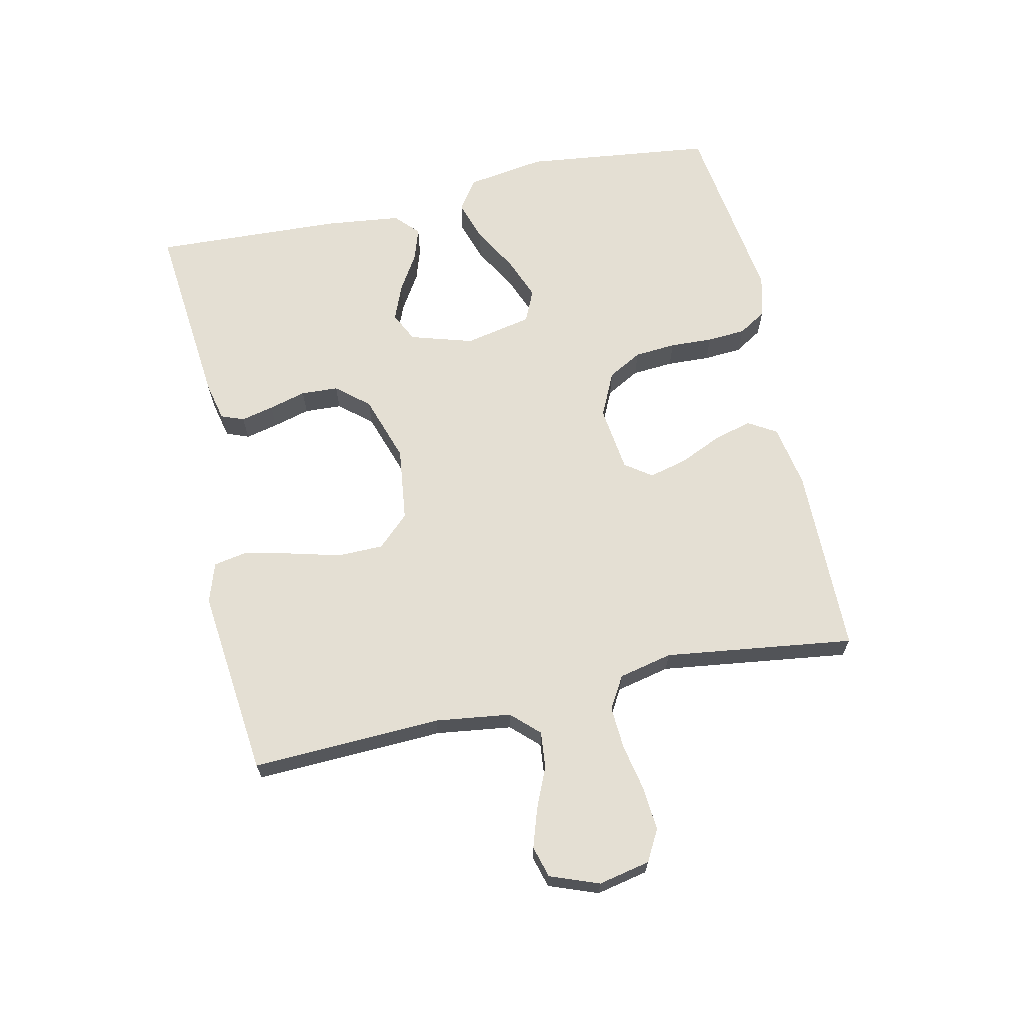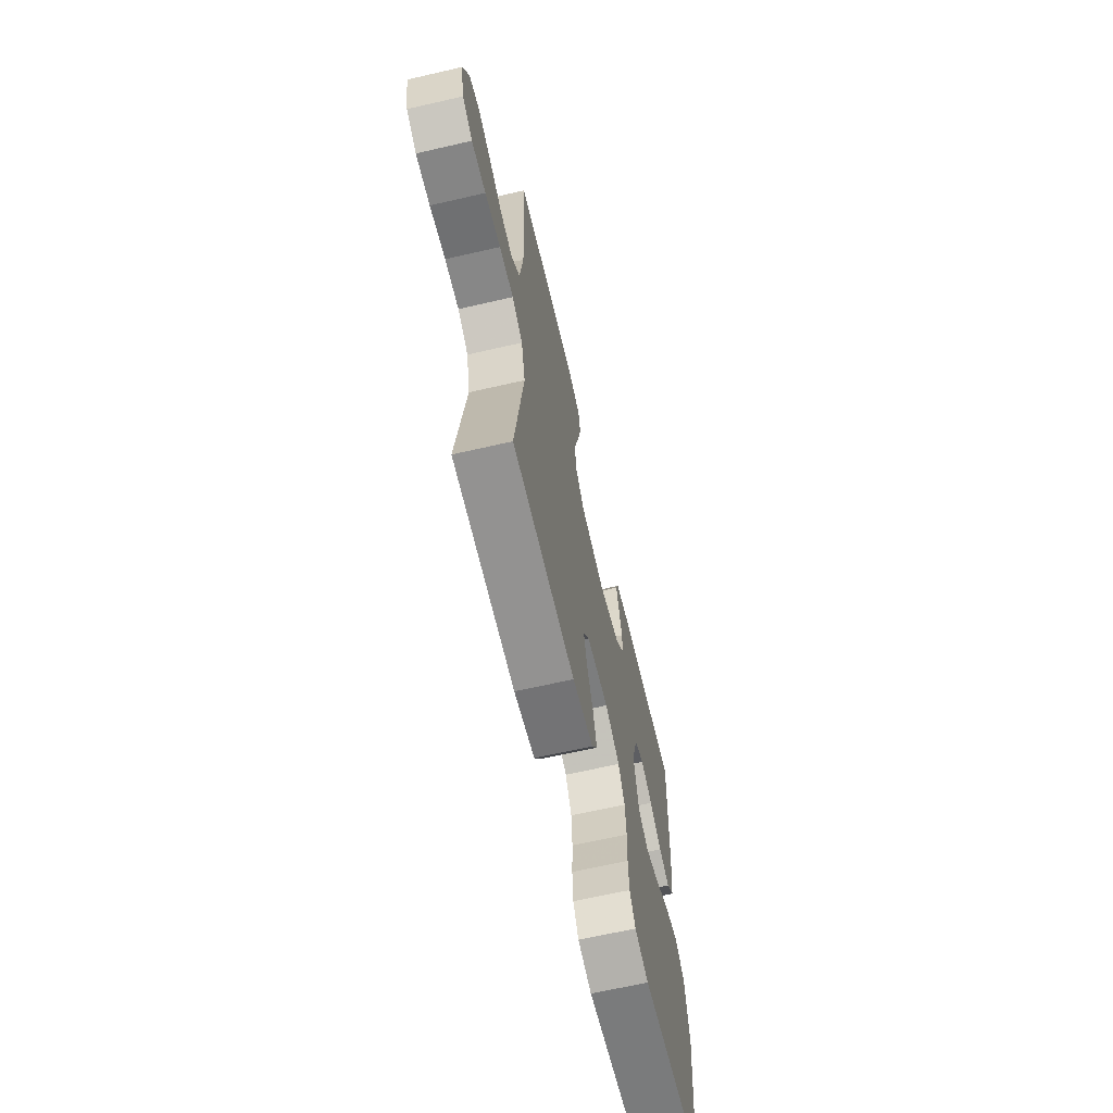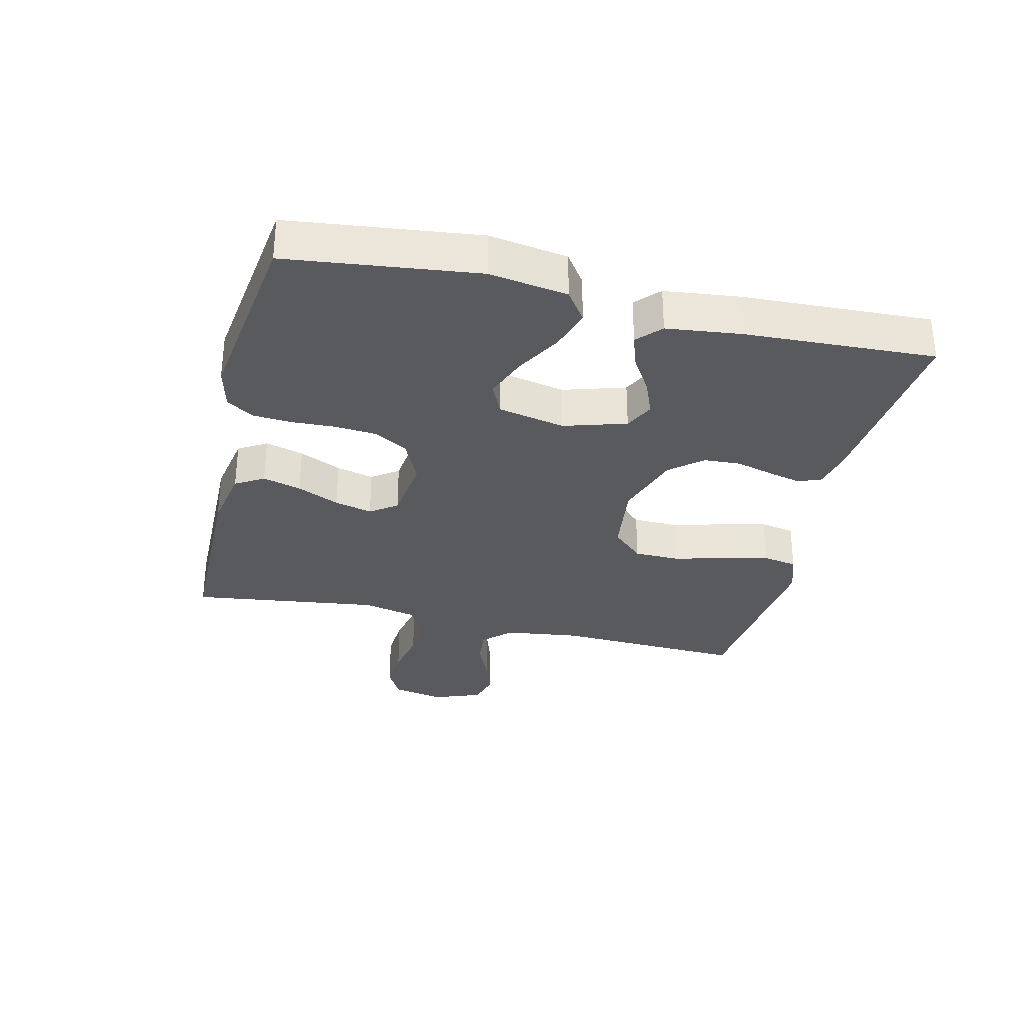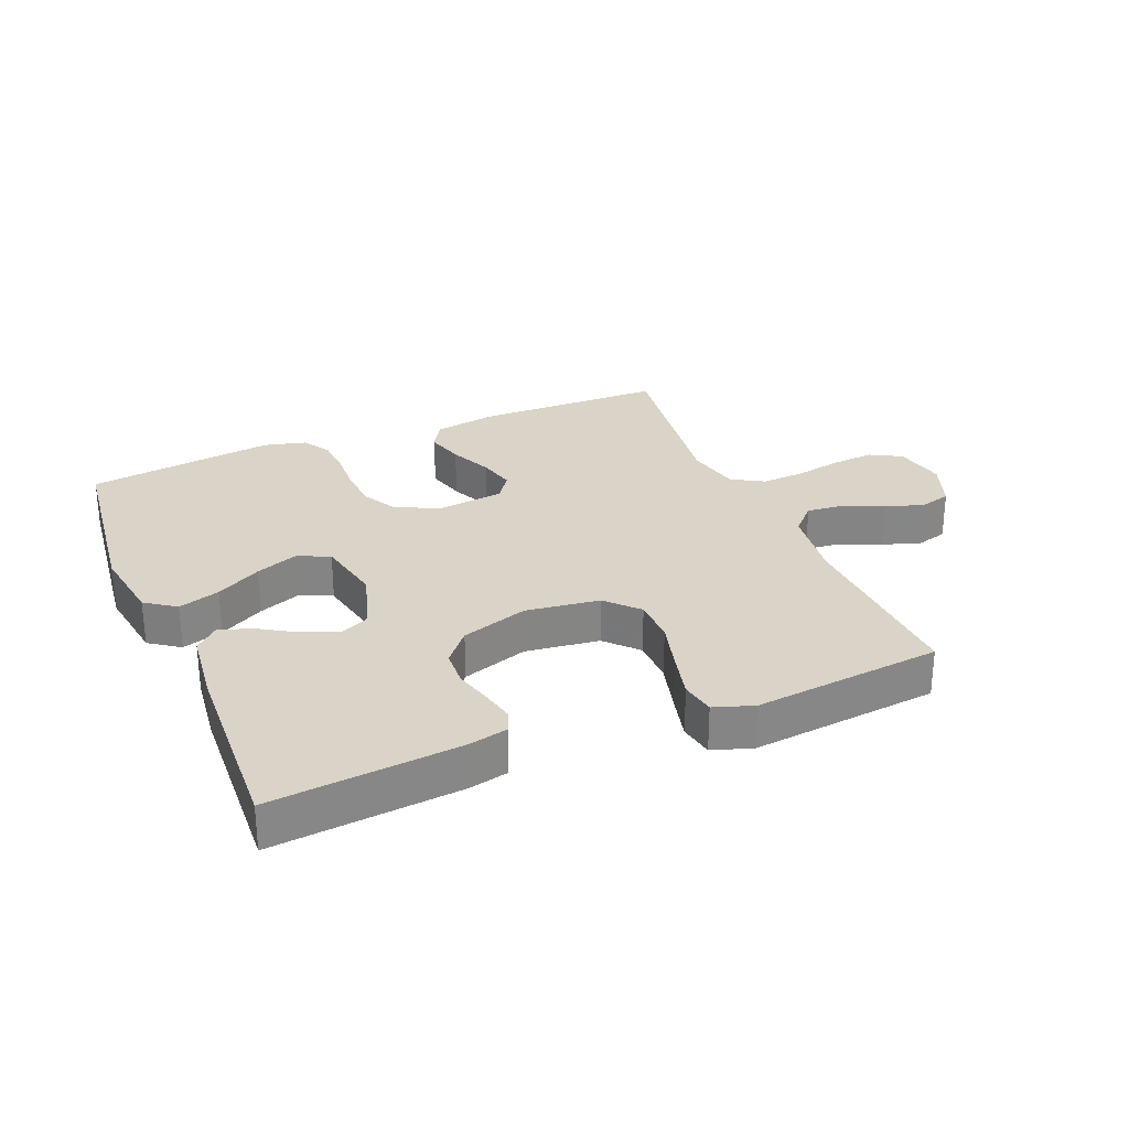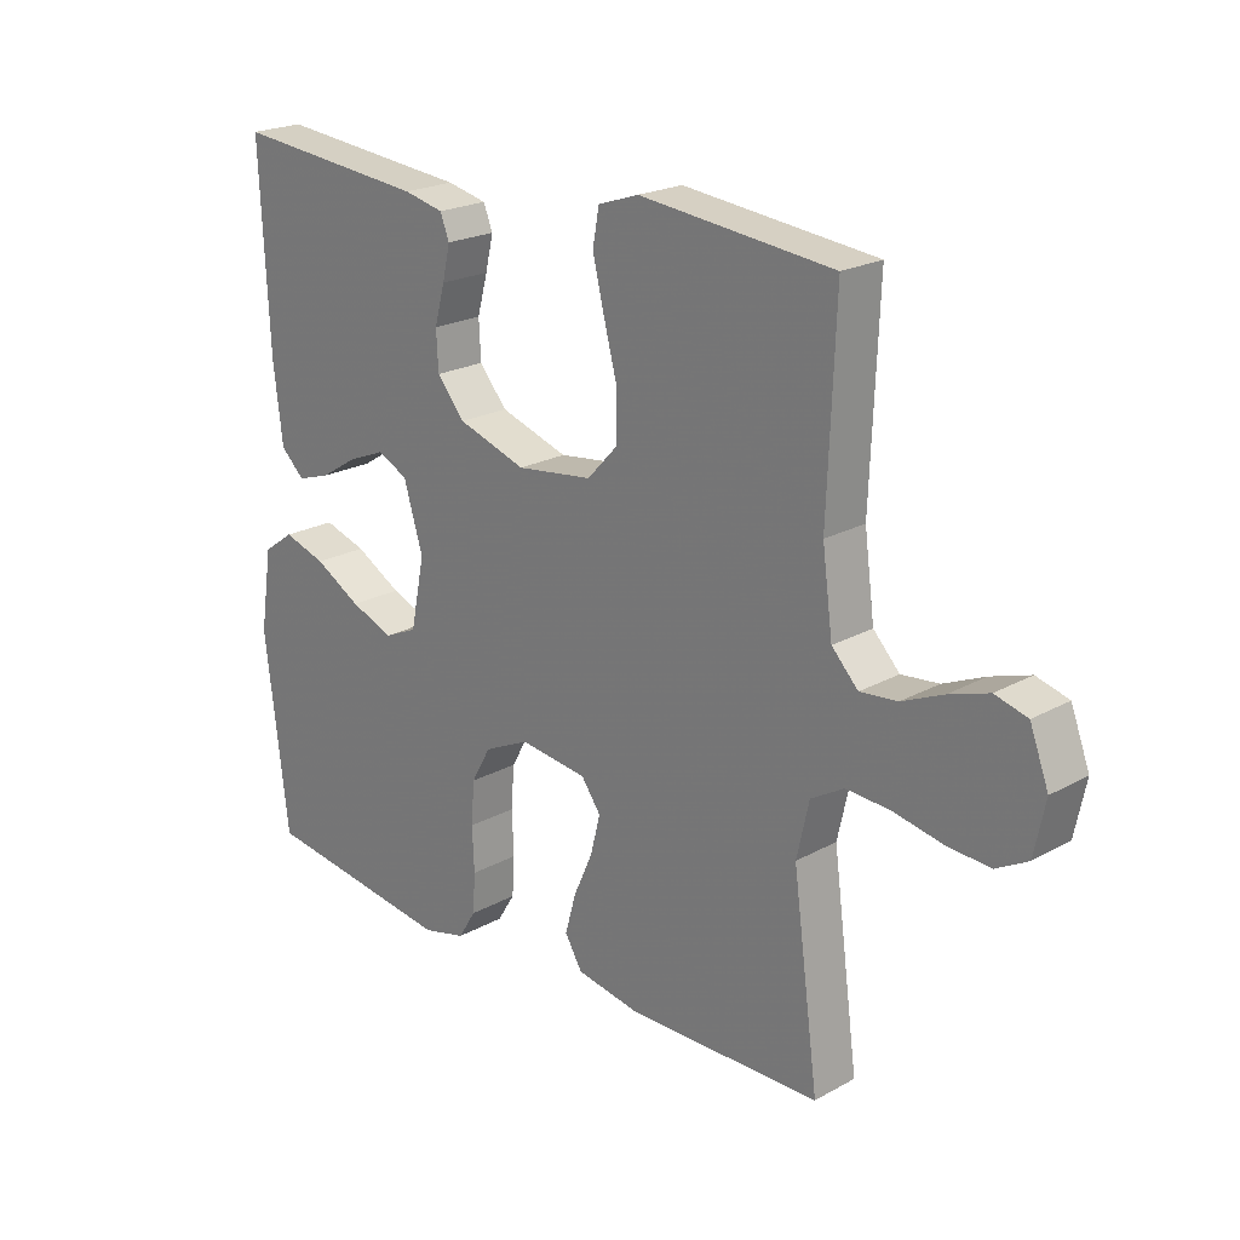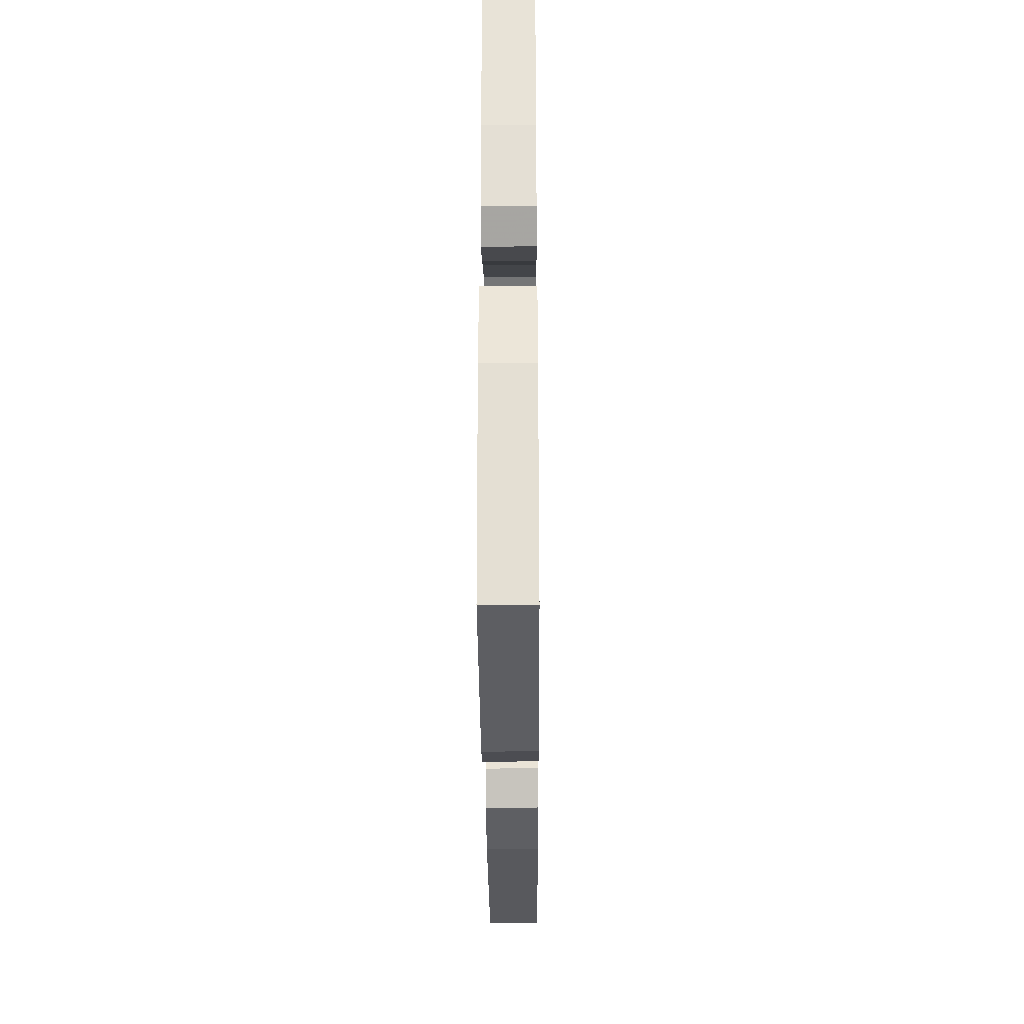
<metadata>
{"format":"obj","ext":"obj","renderer":"f3d","projection":"perspective","resolution":1024,"background":"white","views":[{"elev":66.4,"azim":77.6,"up":"+Y"},{"elev":-65.7,"azim":103.0,"up":"+Z"},{"elev":-31.7,"azim":-103.4,"up":"+Y"},{"elev":28.4,"azim":-22.5,"up":"+Y"},{"elev":21.6,"azim":45.7,"up":"+Z"},{"elev":-30.6,"azim":-89.6,"up":"+Z"}]}
</metadata>
<code>
v 0.5 0.07 0.5
v 0.488 0.07 0.2
v 0.504 0.07 0.08
v 0.545 0.07 0.037
v 0.603 0.07 0.043
v 0.667 0.07 0.071
v 0.728 0.07 0.091
v 0.778 0.07 0.077
v 0.807 0.07 0
v 0.79 0.07 -0.082
v 0.741 0.07 -0.109
v 0.673 0.07 -0.104
v 0.598 0.07 -0.089
v 0.53 0.07 -0.085
v 0.479 0.07 -0.115
v 0.46 0.07 -0.2
v 0.5 0.07 -0.5
v 0.2 0.07 -0.504
v 0.1 0.07 -0.486
v 0.073 0.07 -0.441
v 0.09 0.07 -0.38
v 0.12 0.07 -0.313
v 0.135 0.07 -0.253
v 0.105 0.07 -0.211
v 0 0.07 -0.198
v -0.07 0.07 -0.231
v -0.1 0.07 -0.285
v -0.105 0.07 -0.351
v -0.102 0.07 -0.419
v -0.106 0.07 -0.48
v -0.133 0.07 -0.524
v -0.2 0.07 -0.541
v -0.5 0.07 -0.5
v -0.536 0.07 -0.2
v -0.517 0.07 -0.076
v -0.469 0.07 -0.042
v -0.403 0.07 -0.063
v -0.331 0.07 -0.104
v -0.264 0.07 -0.13
v -0.213 0.07 -0.107
v -0.191 0.07 0
v -0.221 0.07 0.099
v -0.268 0.07 0.122
v -0.325 0.07 0.099
v -0.383 0.07 0.063
v -0.435 0.07 0.046
v -0.472 0.07 0.081
v -0.486 0.07 0.2
v -0.5 0.07 0.5
v -0.2 0.07 0.471
v -0.138 0.07 0.457
v -0.124 0.07 0.421
v -0.136 0.07 0.369
v -0.152 0.07 0.31
v -0.149 0.07 0.251
v -0.106 0.07 0.2
v 0 0.07 0.165
v 0.118 0.07 0.18
v 0.165 0.07 0.23
v 0.166 0.07 0.302
v 0.145 0.07 0.382
v 0.127 0.07 0.456
v 0.137 0.07 0.511
v 0.2 0.07 0.532
v 0.5 0 0.5
v 0.488 0 0.2
v 0.504 0 0.08
v 0.545 0 0.037
v 0.603 0 0.043
v 0.667 0 0.071
v 0.728 0 0.091
v 0.778 0 0.077
v 0.807 0 0
v 0.79 0 -0.082
v 0.741 0 -0.109
v 0.673 0 -0.104
v 0.598 0 -0.089
v 0.53 0 -0.085
v 0.479 0 -0.115
v 0.46 0 -0.2
v 0.5 0 -0.5
v 0.2 0 -0.504
v 0.1 0 -0.486
v 0.073 0 -0.441
v 0.09 0 -0.38
v 0.12 0 -0.313
v 0.135 0 -0.253
v 0.105 0 -0.211
v 0 0 -0.198
v -0.07 0 -0.231
v -0.1 0 -0.285
v -0.105 0 -0.351
v -0.102 0 -0.419
v -0.106 0 -0.48
v -0.133 0 -0.524
v -0.2 0 -0.541
v -0.5 0 -0.5
v -0.536 0 -0.2
v -0.517 0 -0.076
v -0.469 0 -0.042
v -0.403 0 -0.063
v -0.331 0 -0.104
v -0.264 0 -0.13
v -0.213 0 -0.107
v -0.191 0 0
v -0.221 0 0.099
v -0.268 0 0.122
v -0.325 0 0.099
v -0.383 0 0.063
v -0.435 0 0.046
v -0.472 0 0.081
v -0.486 0 0.2
v -0.5 0 0.5
v -0.2 0 0.471
v -0.138 0 0.457
v -0.124 0 0.421
v -0.136 0 0.369
v -0.152 0 0.31
v -0.149 0 0.251
v -0.106 0 0.2
v 0 0 0.165
v 0.118 0 0.18
v 0.165 0 0.23
v 0.166 0 0.302
v 0.145 0 0.382
v 0.127 0 0.456
v 0.137 0 0.511
v 0.2 0 0.532
f 64 1 2
f 63 64 2
f 62 63 2
f 61 62 2
f 60 61 2
f 59 60 2 3
f 58 59 3 4
f 57 58 4
f 52 53 54
f 51 52 54
f 50 51 54
f 49 50 54
f 48 49 54
f 47 48 54
f 46 47 54
f 45 46 54
f 44 45 54
f 43 44 54 55
f 42 43 55 56
f 36 37 38
f 35 36 38
f 34 35 38
f 33 34 38
f 32 33 38
f 31 32 38
f 30 31 38
f 29 30 38
f 28 29 38
f 27 28 38 39
f 26 27 39 40
f 20 21 22
f 19 20 22
f 18 19 22
f 17 18 22
f 16 17 22
f 15 16 22 23
f 14 15 23 24
f 11 12 13
f 10 11 13
f 9 10 13
f 8 9 13
f 7 8 13
f 6 7 13
f 5 6 13
f 4 5 13 14
f 14 24 25
f 4 14 25
f 57 4 25
f 57 25 26
f 56 57 26
f 42 56 26
f 41 42 26
f 26 40 41
f 66 65 128
f 66 128 127
f 66 127 126
f 66 126 125
f 66 125 124
f 67 66 124 123
f 68 67 123 122
f 68 122 121
f 118 117 116
f 118 116 115
f 118 115 114
f 118 114 113
f 118 113 112
f 118 112 111
f 118 111 110
f 118 110 109
f 118 109 108
f 119 118 108 107
f 120 119 107 106
f 102 101 100
f 102 100 99
f 102 99 98
f 102 98 97
f 102 97 96
f 102 96 95
f 102 95 94
f 102 94 93
f 102 93 92
f 103 102 92 91
f 104 103 91 90
f 86 85 84
f 86 84 83
f 86 83 82
f 86 82 81
f 86 81 80
f 87 86 80 79
f 88 87 79 78
f 77 76 75
f 77 75 74
f 77 74 73
f 77 73 72
f 77 72 71
f 77 71 70
f 77 70 69
f 78 77 69 68
f 89 88 78
f 89 78 68
f 89 68 121
f 90 89 121
f 90 121 120
f 90 120 106
f 90 106 105
f 105 104 90
f 1 65 66 2
f 2 66 67 3
f 3 67 68 4
f 4 68 69 5
f 5 69 70 6
f 6 70 71 7
f 7 71 72 8
f 8 72 73 9
f 9 73 74 10
f 10 74 75 11
f 11 75 76 12
f 12 76 77 13
f 13 77 78 14
f 14 78 79 15
f 15 79 80 16
f 16 80 81 17
f 17 81 82 18
f 18 82 83 19
f 19 83 84 20
f 20 84 85 21
f 21 85 86 22
f 22 86 87 23
f 23 87 88 24
f 24 88 89 25
f 25 89 90 26
f 26 90 91 27
f 27 91 92 28
f 28 92 93 29
f 29 93 94 30
f 30 94 95 31
f 31 95 96 32
f 32 96 97 33
f 33 97 98 34
f 34 98 99 35
f 35 99 100 36
f 36 100 101 37
f 37 101 102 38
f 38 102 103 39
f 39 103 104 40
f 40 104 105 41
f 41 105 106 42
f 42 106 107 43
f 43 107 108 44
f 44 108 109 45
f 45 109 110 46
f 46 110 111 47
f 47 111 112 48
f 48 112 113 49
f 49 113 114 50
f 50 114 115 51
f 51 115 116 52
f 52 116 117 53
f 53 117 118 54
f 54 118 119 55
f 55 119 120 56
f 56 120 121 57
f 57 121 122 58
f 58 122 123 59
f 59 123 124 60
f 60 124 125 61
f 61 125 126 62
f 62 126 127 63
f 63 127 128 64
f 64 128 65 1

</code>
